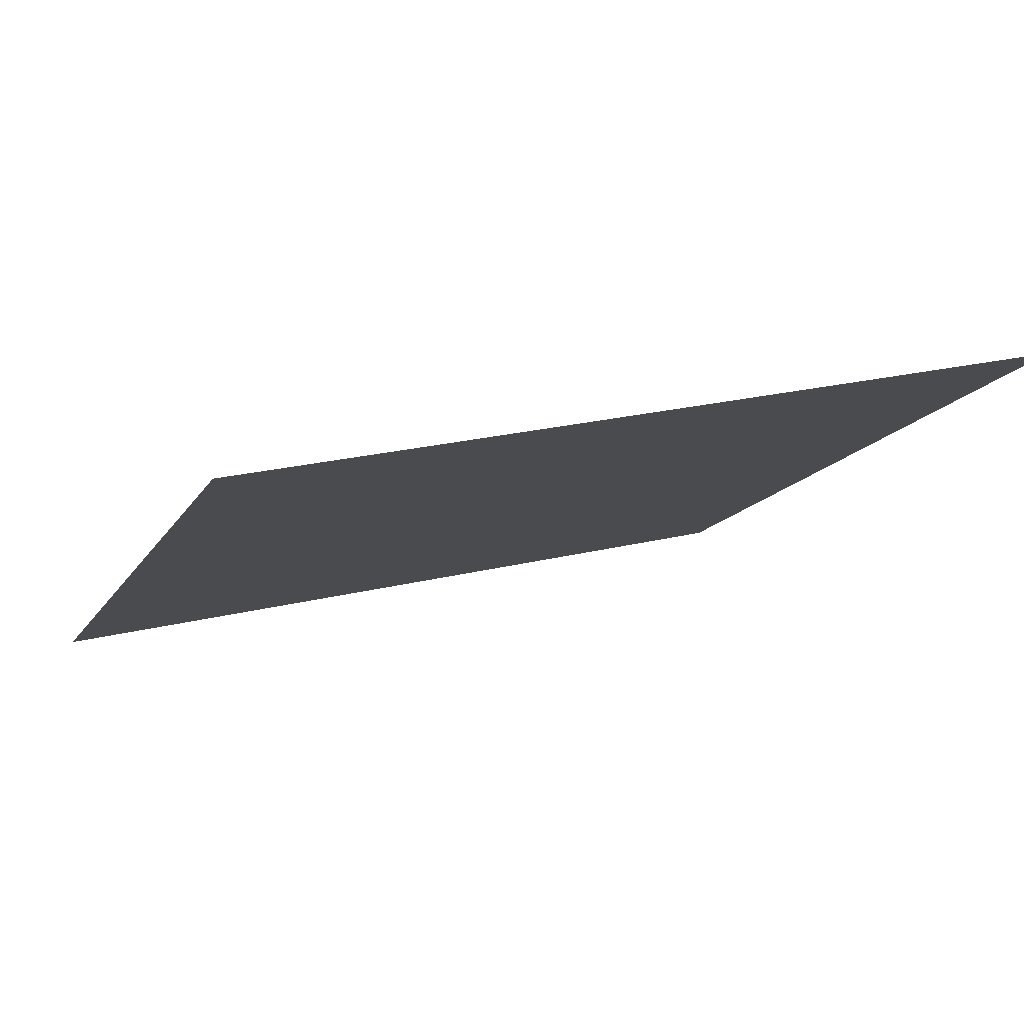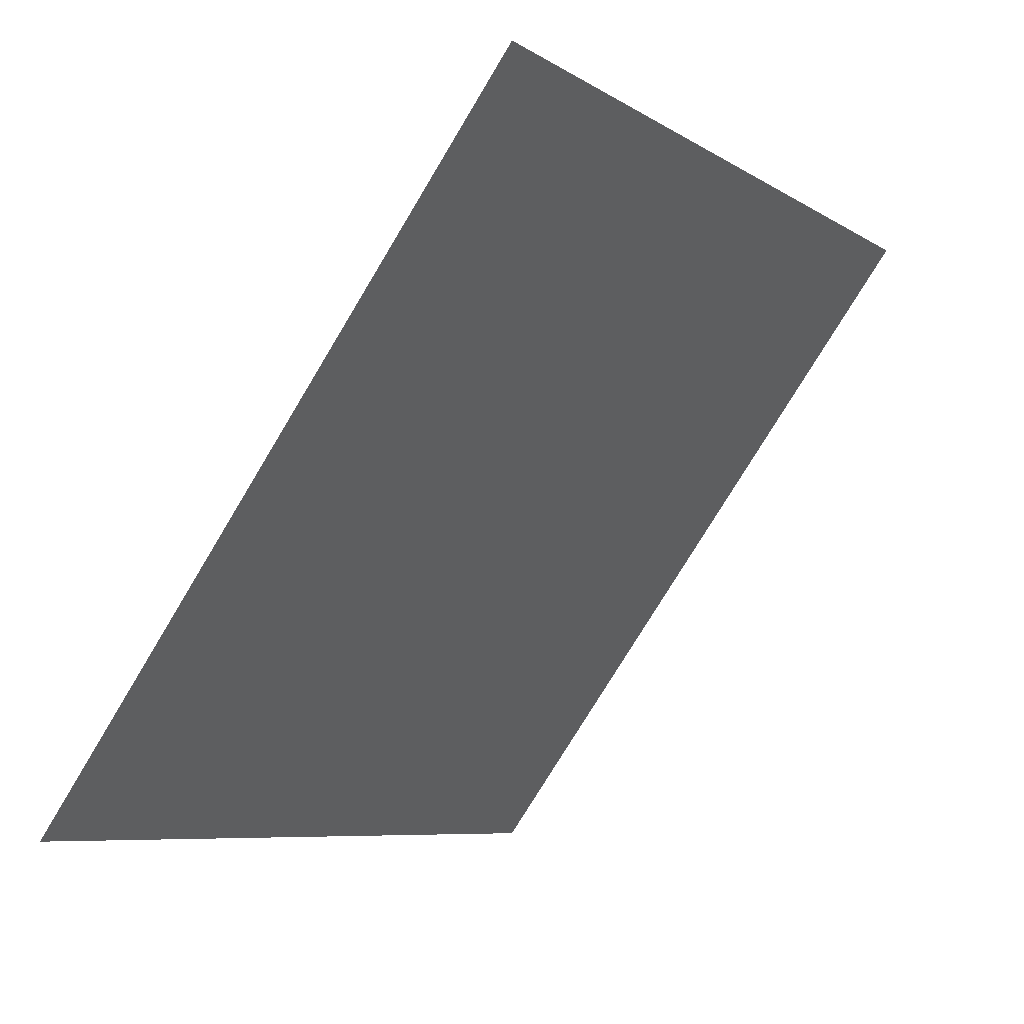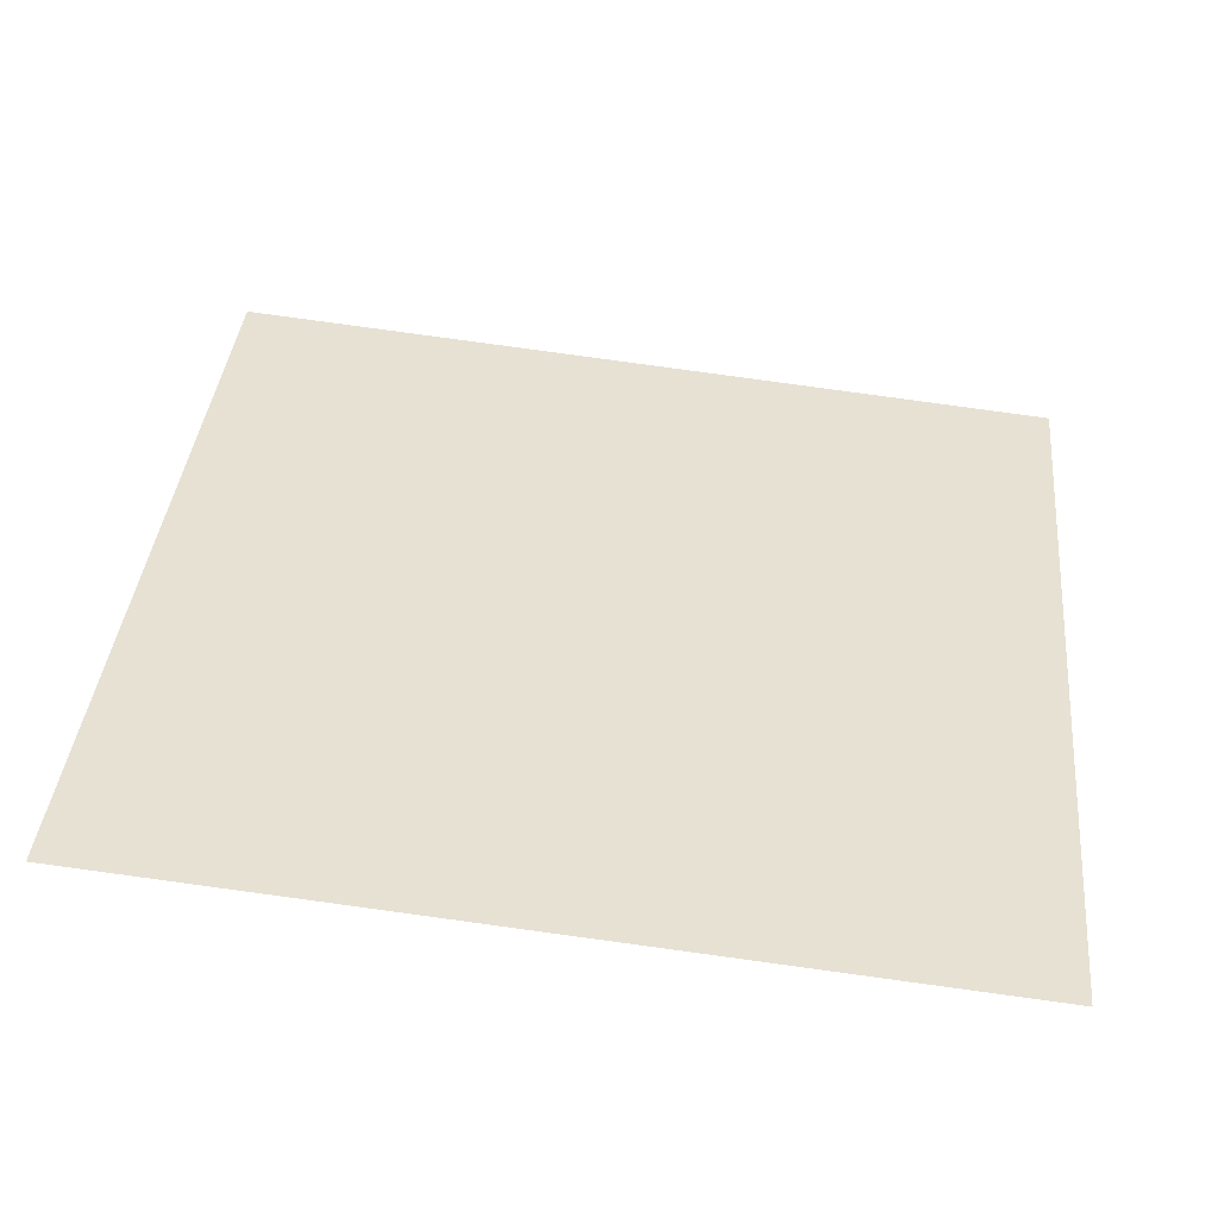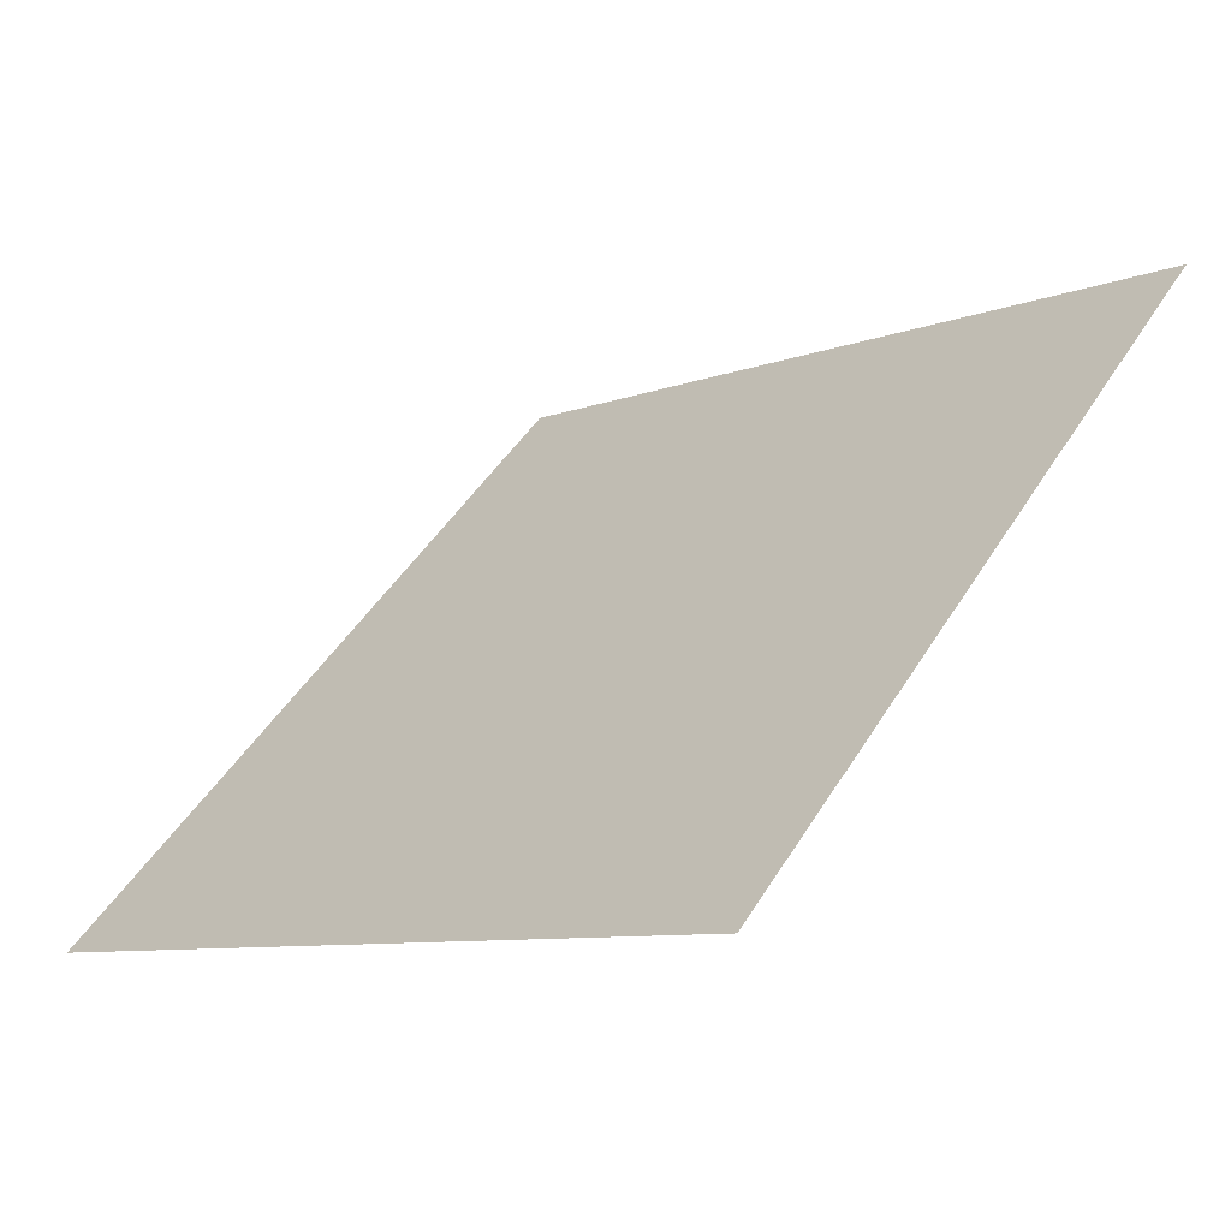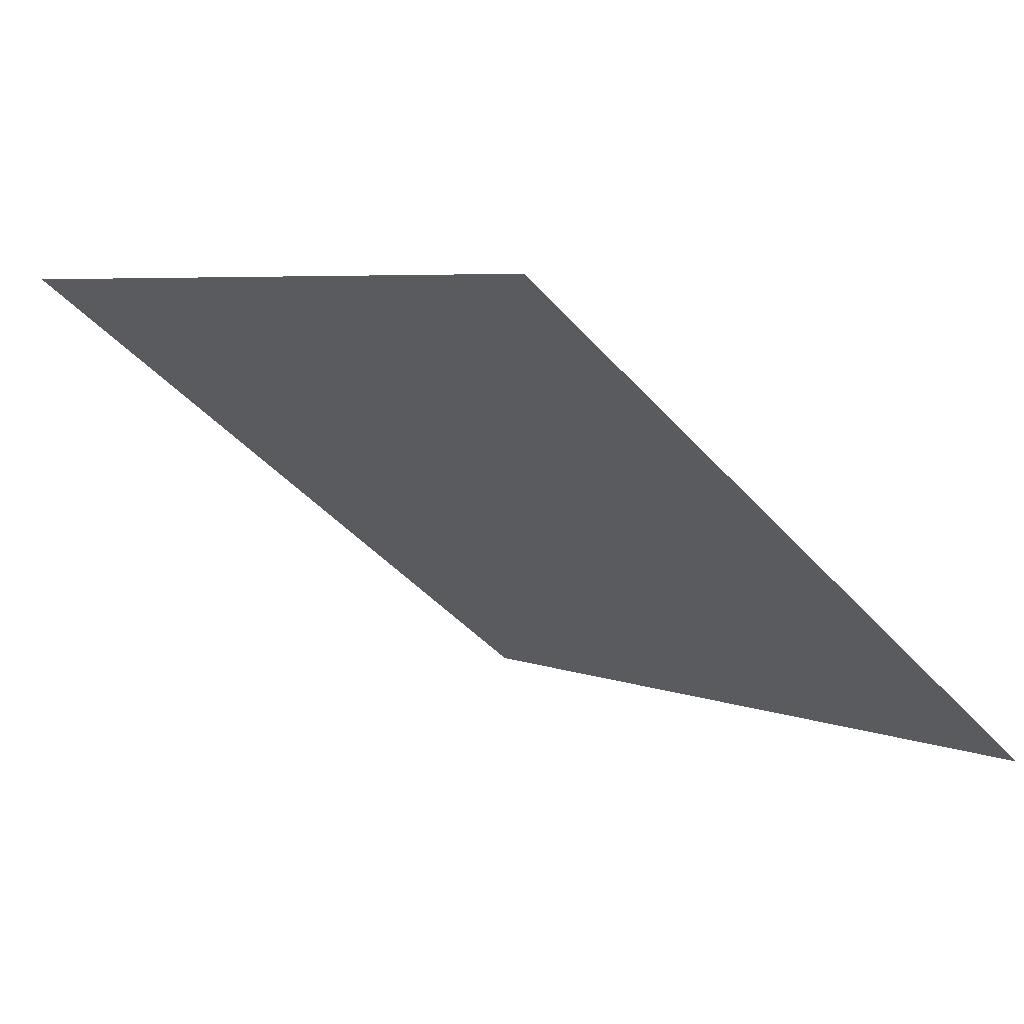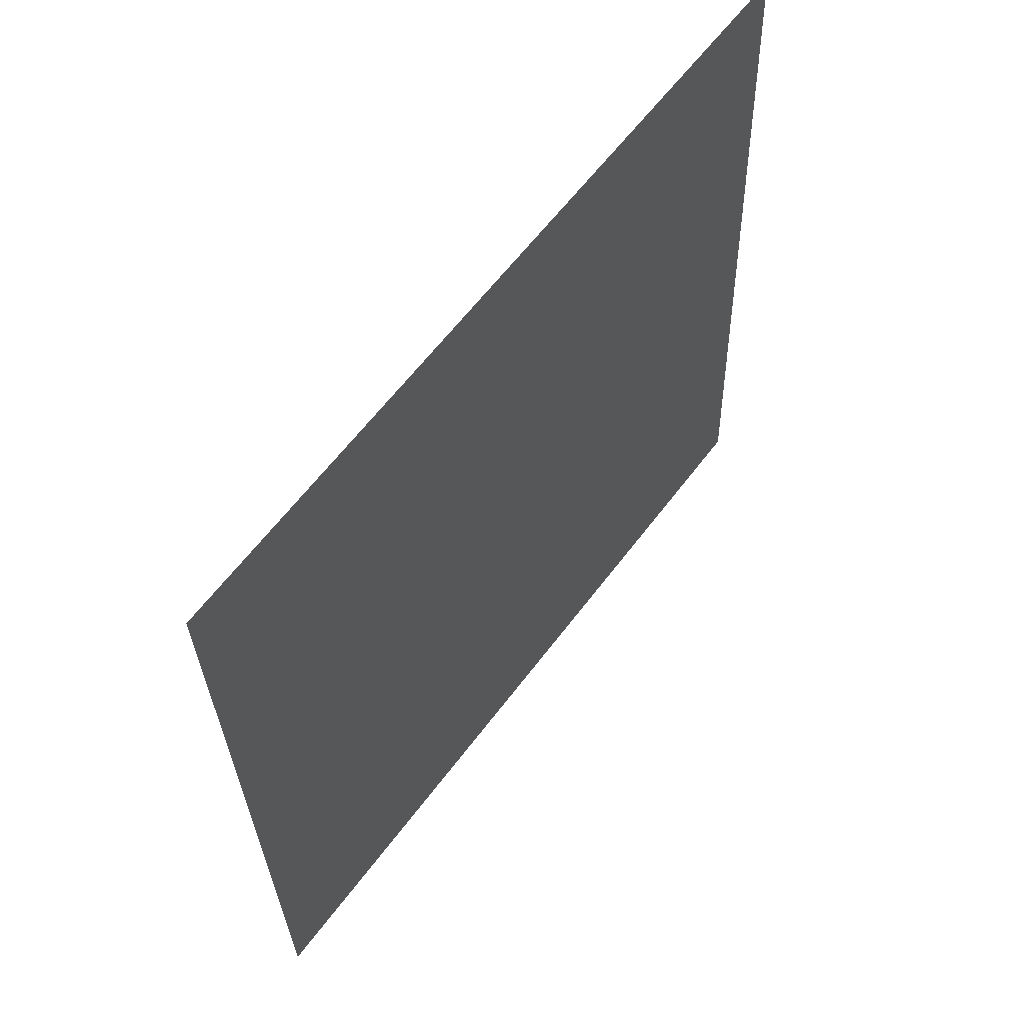
<metadata>
{"format":"obj","ext":"obj","renderer":"f3d","projection":"perspective","resolution":1024,"background":"white","views":[{"elev":26.0,"azim":-22.7,"up":"+Y"},{"elev":-76.6,"azim":57.6,"up":"+Z"},{"elev":74.3,"azim":8.1,"up":"+Y"},{"elev":48.2,"azim":-59.5,"up":"+Y"},{"elev":-45.3,"azim":128.5,"up":"+Y"},{"elev":-29.9,"azim":90.0,"up":"+Z"}]}
</metadata>
<code>
v -0.1951 0.6255 0.2881
v -0.2017 0.6256 0.2882
v -0.2015 0.6296 0.2935
v -0.195 0.6294 0.2934
f 4 3 2 1

</code>
